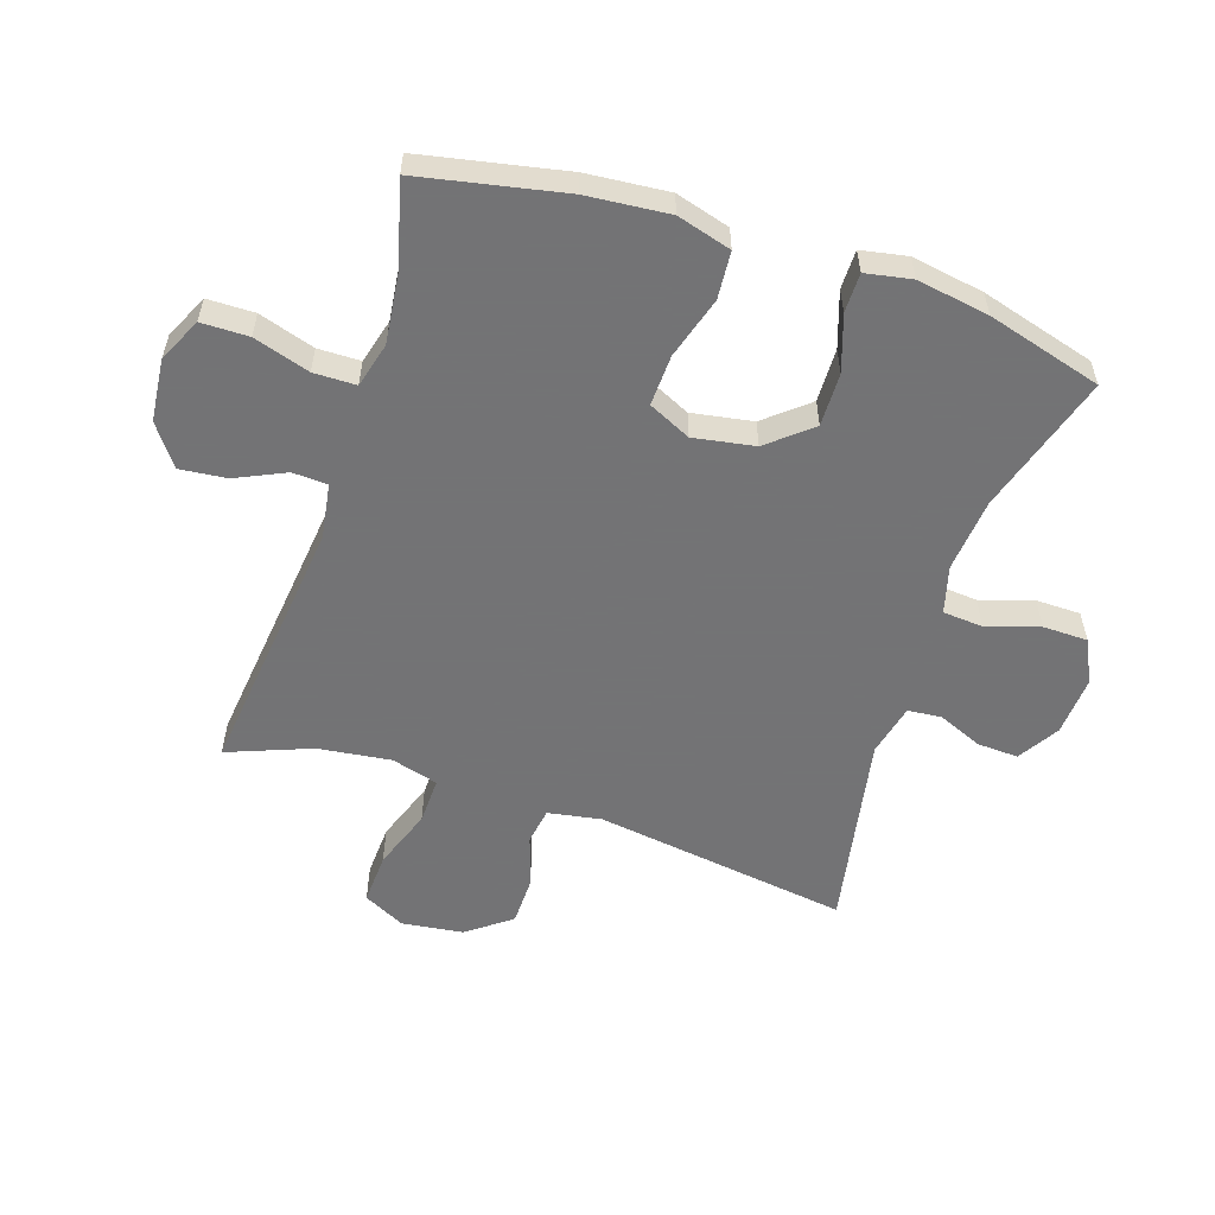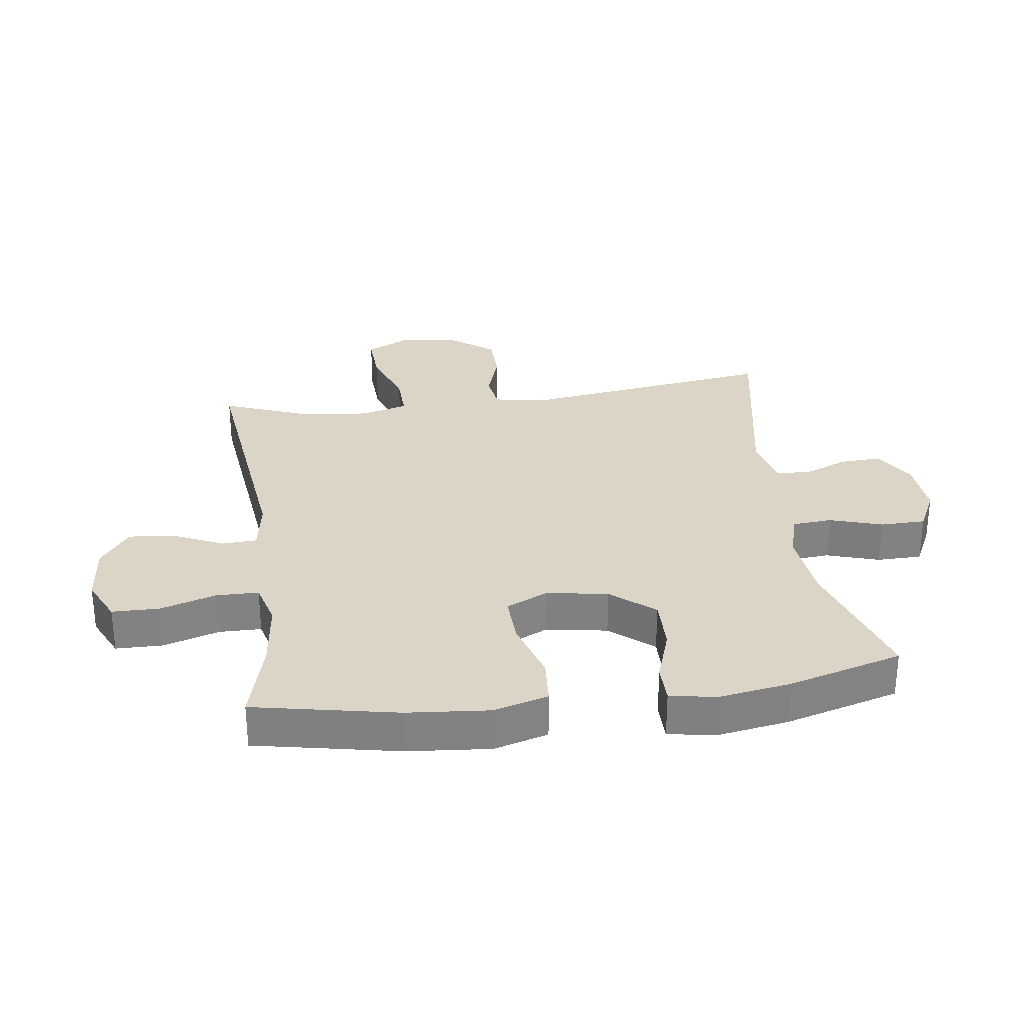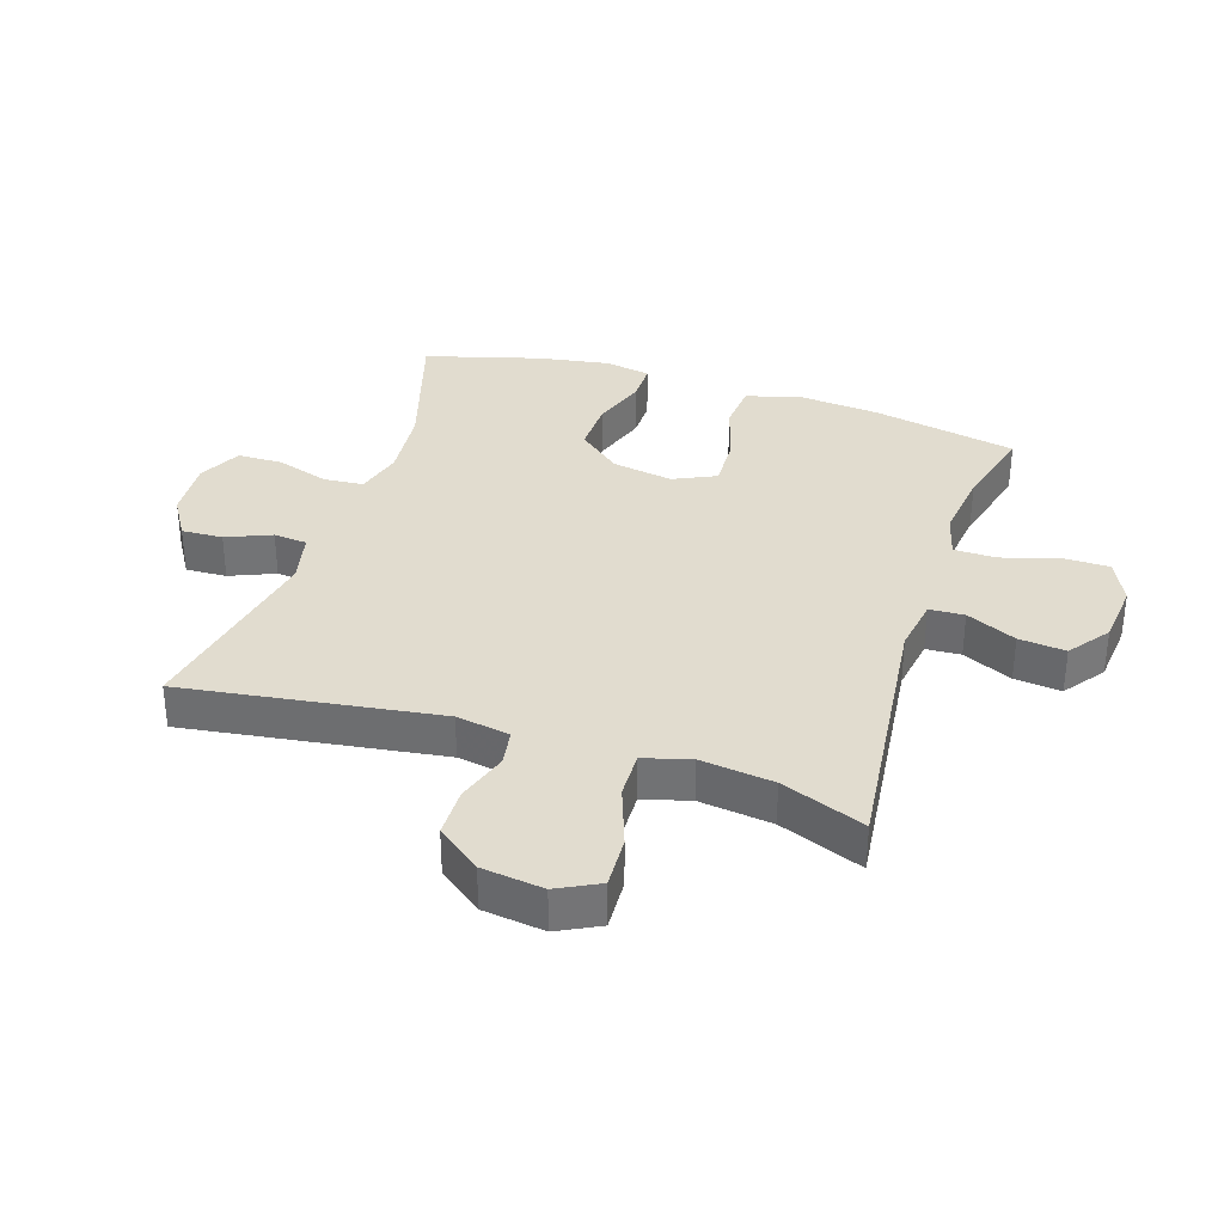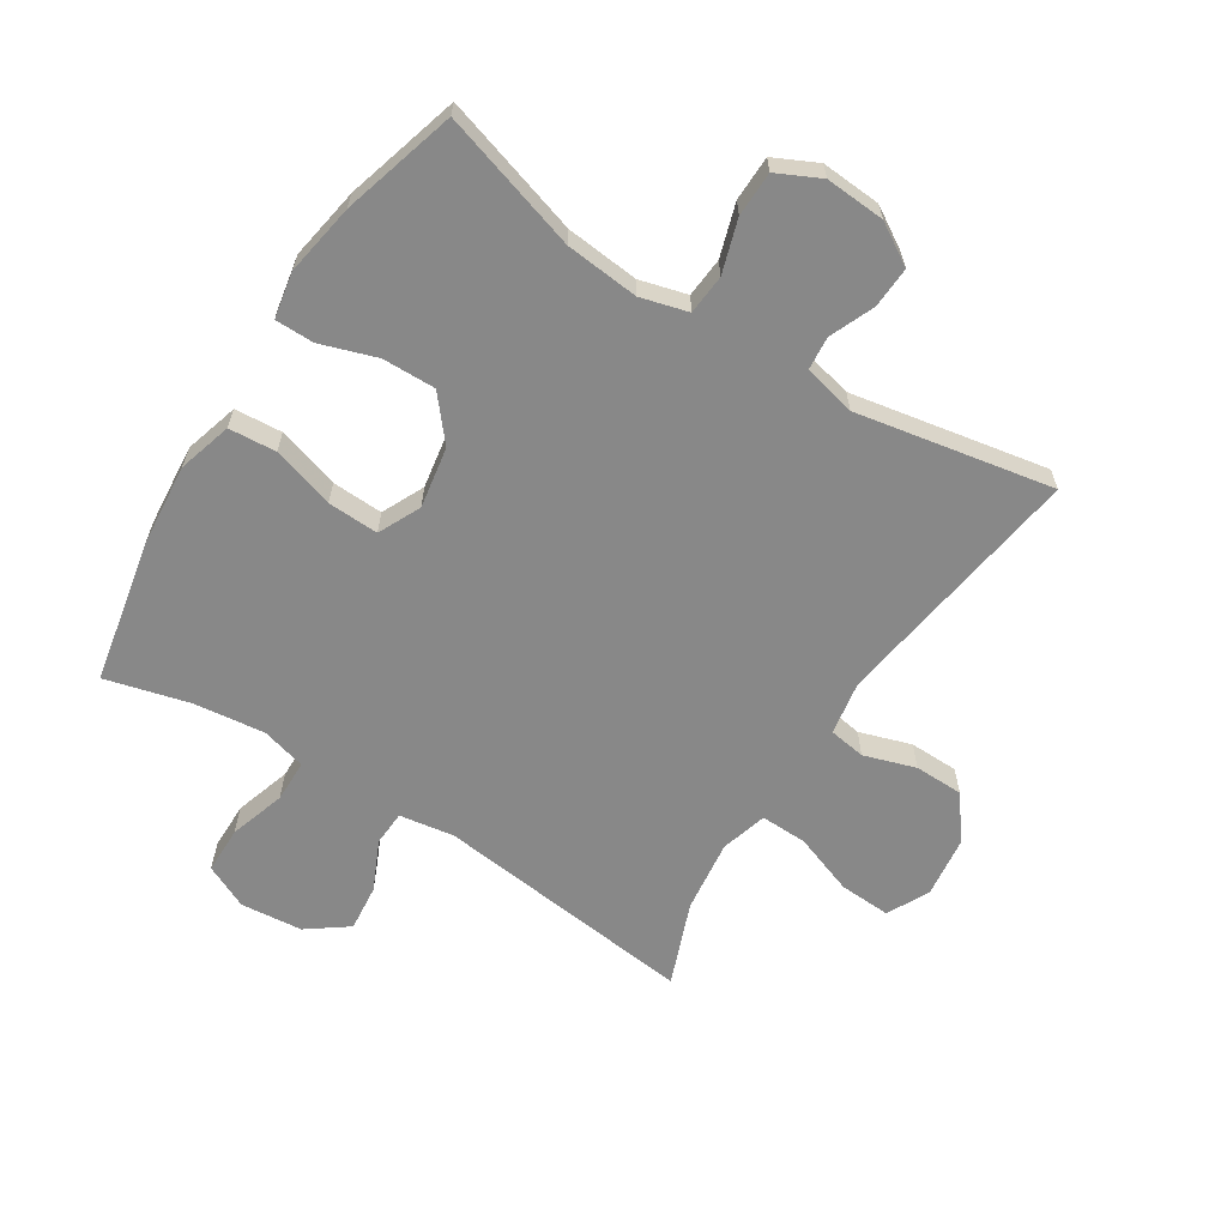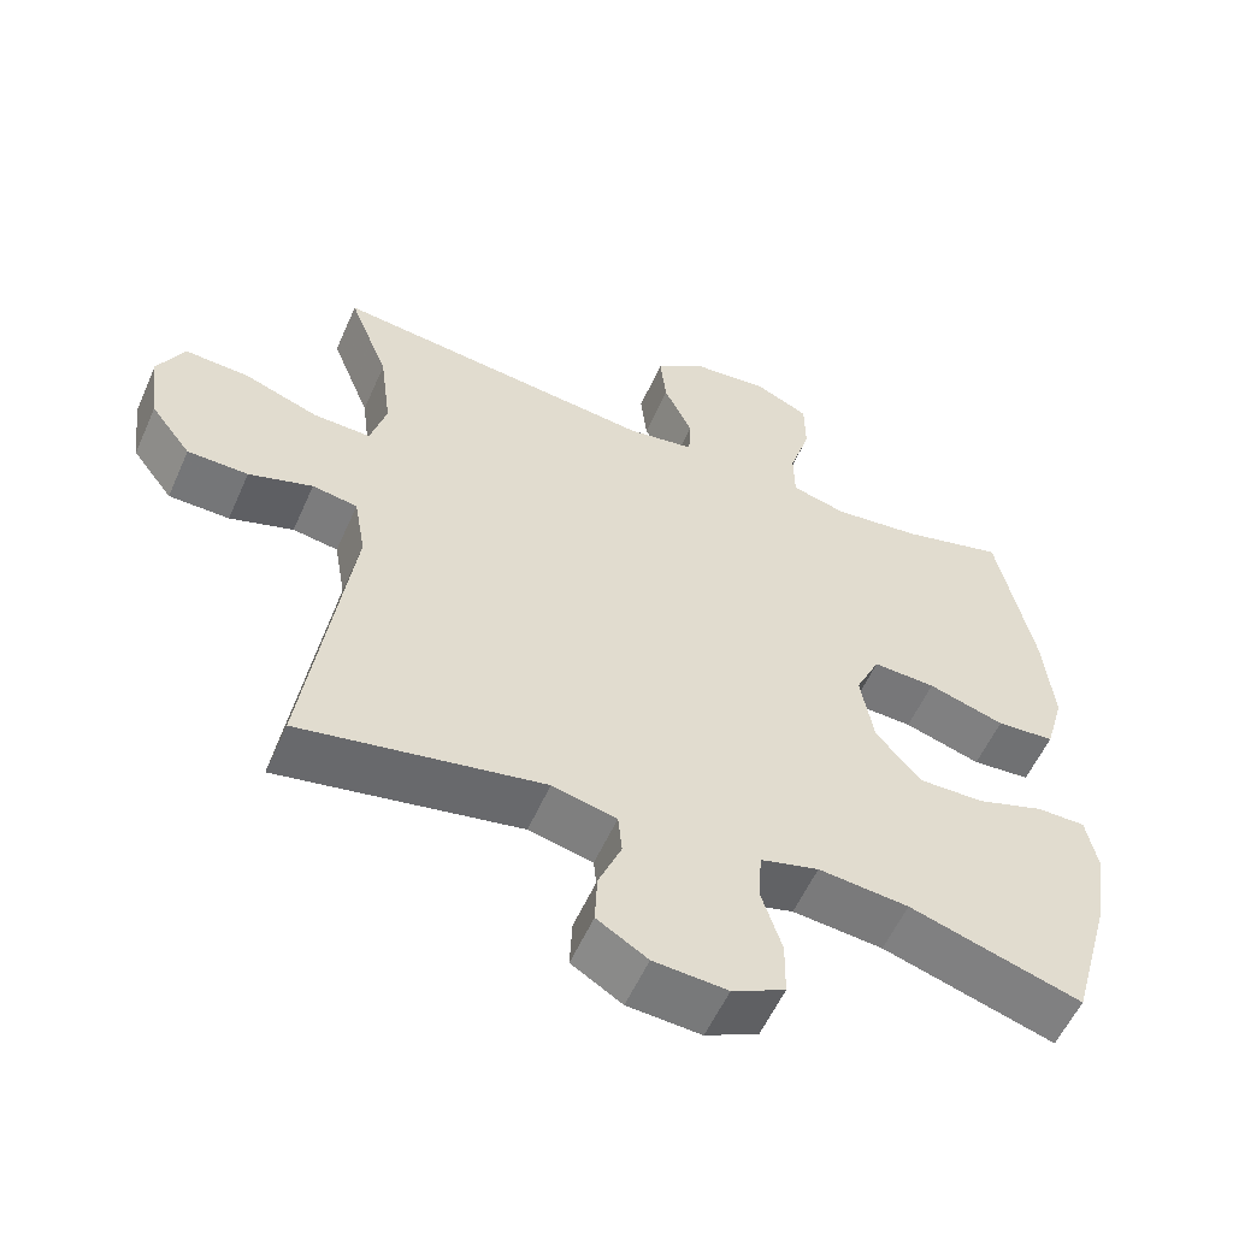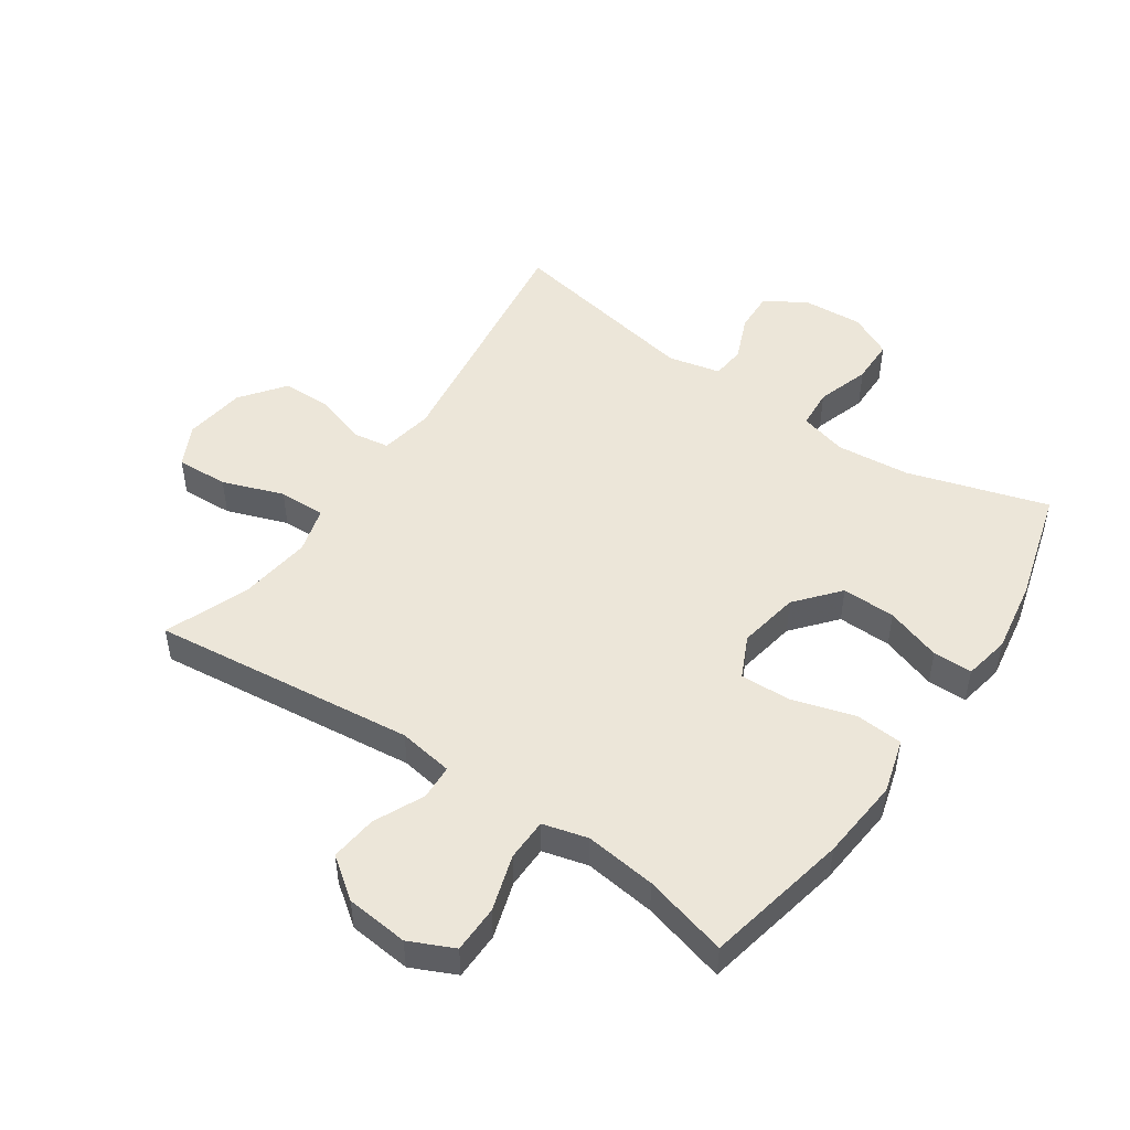
<metadata>
{"format":"obj","ext":"obj","renderer":"f3d","projection":"perspective","resolution":1024,"background":"white","views":[{"elev":-56.0,"azim":71.7,"up":"+Y"},{"elev":29.6,"azim":82.1,"up":"+Y"},{"elev":34.2,"azim":-72.1,"up":"+Y"},{"elev":-62.9,"azim":147.4,"up":"+Y"},{"elev":-56.6,"azim":-23.7,"up":"+Z"},{"elev":49.1,"azim":34.4,"up":"+Y"}]}
</metadata>
<code>
v -0.5 0.07 -0.5
v -0.442 0.07 -0.09
v -0.457 0.07 -0.004
v -0.516 0.07 0.005
v -0.599 0.07 -0.022
v -0.678 0.07 -0.021
v -0.731 0.07 0.049
v -0.744 0.07 0.148
v -0.71 0.07 0.215
v -0.627 0.07 0.211
v -0.529 0.07 0.176
v -0.454 0.07 0.174
v -0.433 0.07 0.249
v -0.448 0.07 0.366
v -0.5 0.07 0.5
v -0.077 0.07 0.453
v 0.011 0.07 0.467
v 0.014 0.07 0.523
v -0.023 0.07 0.603
v -0.031 0.07 0.678
v 0.034 0.07 0.726
v 0.134 0.07 0.736
v 0.205 0.07 0.703
v 0.206 0.07 0.627
v 0.178 0.07 0.537
v 0.179 0.07 0.469
v 0.251 0.07 0.45
v 0.365 0.07 0.464
v 0.5 0.07 0.5
v 0.547 0.07 0.269
v 0.559 0.07 0.137
v 0.534 0.07 0.05
v 0.458 0.07 0.044
v 0.358 0.07 0.074
v 0.276 0.07 0.077
v 0.244 0.07 0.009
v 0.261 0.07 -0.089
v 0.319 0.07 -0.158
v 0.405 0.07 -0.156
v 0.494 0.07 -0.126
v 0.557 0.07 -0.126
v 0.571 0.07 -0.2
v 0.552 0.07 -0.316
v 0.5 0.07 -0.5
v 0.276 0.07 -0.432
v 0.158 0.07 -0.421
v 0.082 0.07 -0.442
v 0.077 0.07 -0.506
v 0.104 0.07 -0.591
v 0.103 0.07 -0.663
v 0.034 0.07 -0.697
v -0.062 0.07 -0.691
v -0.128 0.07 -0.651
v -0.125 0.07 -0.585
v -0.095 0.07 -0.513
v -0.1 0.07 -0.459
v -0.184 0.07 -0.44
v -0.5 0 -0.5
v -0.442 0 -0.09
v -0.457 0 -0.004
v -0.516 0 0.005
v -0.599 0 -0.022
v -0.678 0 -0.021
v -0.731 0 0.049
v -0.744 0 0.148
v -0.71 0 0.215
v -0.627 0 0.211
v -0.529 0 0.176
v -0.454 0 0.174
v -0.433 0 0.249
v -0.448 0 0.366
v -0.5 0 0.5
v -0.077 0 0.453
v 0.011 0 0.467
v 0.014 0 0.523
v -0.023 0 0.603
v -0.031 0 0.678
v 0.034 0 0.726
v 0.134 0 0.736
v 0.205 0 0.703
v 0.206 0 0.627
v 0.178 0 0.537
v 0.179 0 0.469
v 0.251 0 0.45
v 0.365 0 0.464
v 0.5 0 0.5
v 0.547 0 0.269
v 0.559 0 0.137
v 0.534 0 0.05
v 0.458 0 0.044
v 0.358 0 0.074
v 0.276 0 0.077
v 0.244 0 0.009
v 0.261 0 -0.089
v 0.319 0 -0.158
v 0.405 0 -0.156
v 0.494 0 -0.126
v 0.557 0 -0.126
v 0.571 0 -0.2
v 0.552 0 -0.316
v 0.5 0 -0.5
v 0.276 0 -0.432
v 0.158 0 -0.421
v 0.082 0 -0.442
v 0.077 0 -0.506
v 0.104 0 -0.591
v 0.103 0 -0.663
v 0.034 0 -0.697
v -0.062 0 -0.691
v -0.128 0 -0.651
v -0.125 0 -0.585
v -0.095 0 -0.513
v -0.1 0 -0.459
v -0.184 0 -0.44
f 52 53 54 55
f 52 55 56
f 51 52 56
f 48 49 50 51
f 47 48 51 56
f 46 47 56 57
f 42 43 44 45
f 42 45 46
f 39 40 41 42
f 38 39 42 46
f 37 38 46 57
f 31 32 33 34
f 31 34 35
f 28 29 30 31
f 27 28 31 35
f 26 27 35 36
f 22 23 24 25
f 22 25 26
f 21 22 26 36
f 18 19 20 21
f 17 18 21 36
f 14 15 16
f 13 14 16 17
f 12 13 17 36
f 8 9 10 11
f 4 5 6 7
f 3 4 7 8
f 37 57 1 2
f 36 37 2 3
f 11 12 36
f 3 8 11 36
f 112 111 110 109
f 113 112 109
f 113 109 108
f 108 107 106 105
f 113 108 105 104
f 114 113 104 103
f 102 101 100 99
f 103 102 99
f 99 98 97 96
f 103 99 96 95
f 114 103 95 94
f 91 90 89 88
f 92 91 88
f 88 87 86 85
f 92 88 85 84
f 93 92 84 83
f 82 81 80 79
f 83 82 79
f 93 83 79 78
f 78 77 76 75
f 93 78 75 74
f 73 72 71
f 74 73 71 70
f 93 74 70 69
f 68 67 66 65
f 64 63 62 61
f 65 64 61 60
f 59 58 114 94
f 60 59 94 93
f 93 69 68
f 93 68 65 60
f 1 58 59 2
f 2 59 60 3
f 3 60 61 4
f 4 61 62 5
f 5 62 63 6
f 6 63 64 7
f 7 64 65 8
f 8 65 66 9
f 9 66 67 10
f 10 67 68 11
f 11 68 69 12
f 12 69 70 13
f 13 70 71 14
f 14 71 72 15
f 15 72 73 16
f 16 73 74 17
f 17 74 75 18
f 18 75 76 19
f 19 76 77 20
f 20 77 78 21
f 21 78 79 22
f 22 79 80 23
f 23 80 81 24
f 24 81 82 25
f 25 82 83 26
f 26 83 84 27
f 27 84 85 28
f 28 85 86 29
f 29 86 87 30
f 30 87 88 31
f 31 88 89 32
f 32 89 90 33
f 33 90 91 34
f 34 91 92 35
f 35 92 93 36
f 36 93 94 37
f 37 94 95 38
f 38 95 96 39
f 39 96 97 40
f 40 97 98 41
f 41 98 99 42
f 42 99 100 43
f 43 100 101 44
f 44 101 102 45
f 45 102 103 46
f 46 103 104 47
f 47 104 105 48
f 48 105 106 49
f 49 106 107 50
f 50 107 108 51
f 51 108 109 52
f 52 109 110 53
f 53 110 111 54
f 54 111 112 55
f 55 112 113 56
f 56 113 114 57
f 57 114 58 1

</code>
